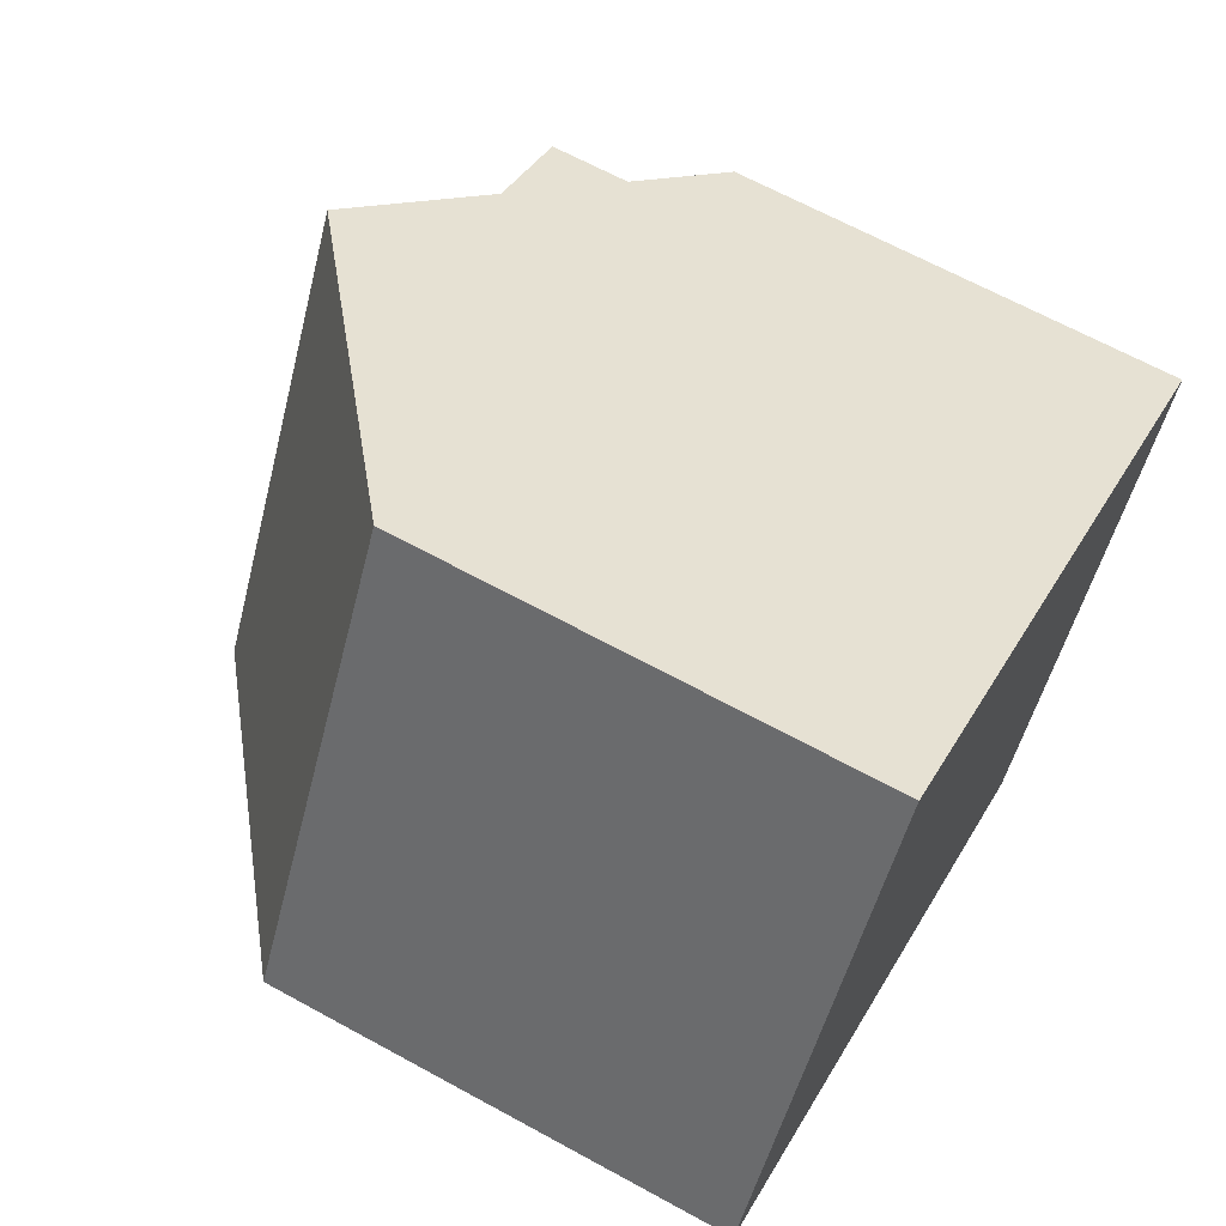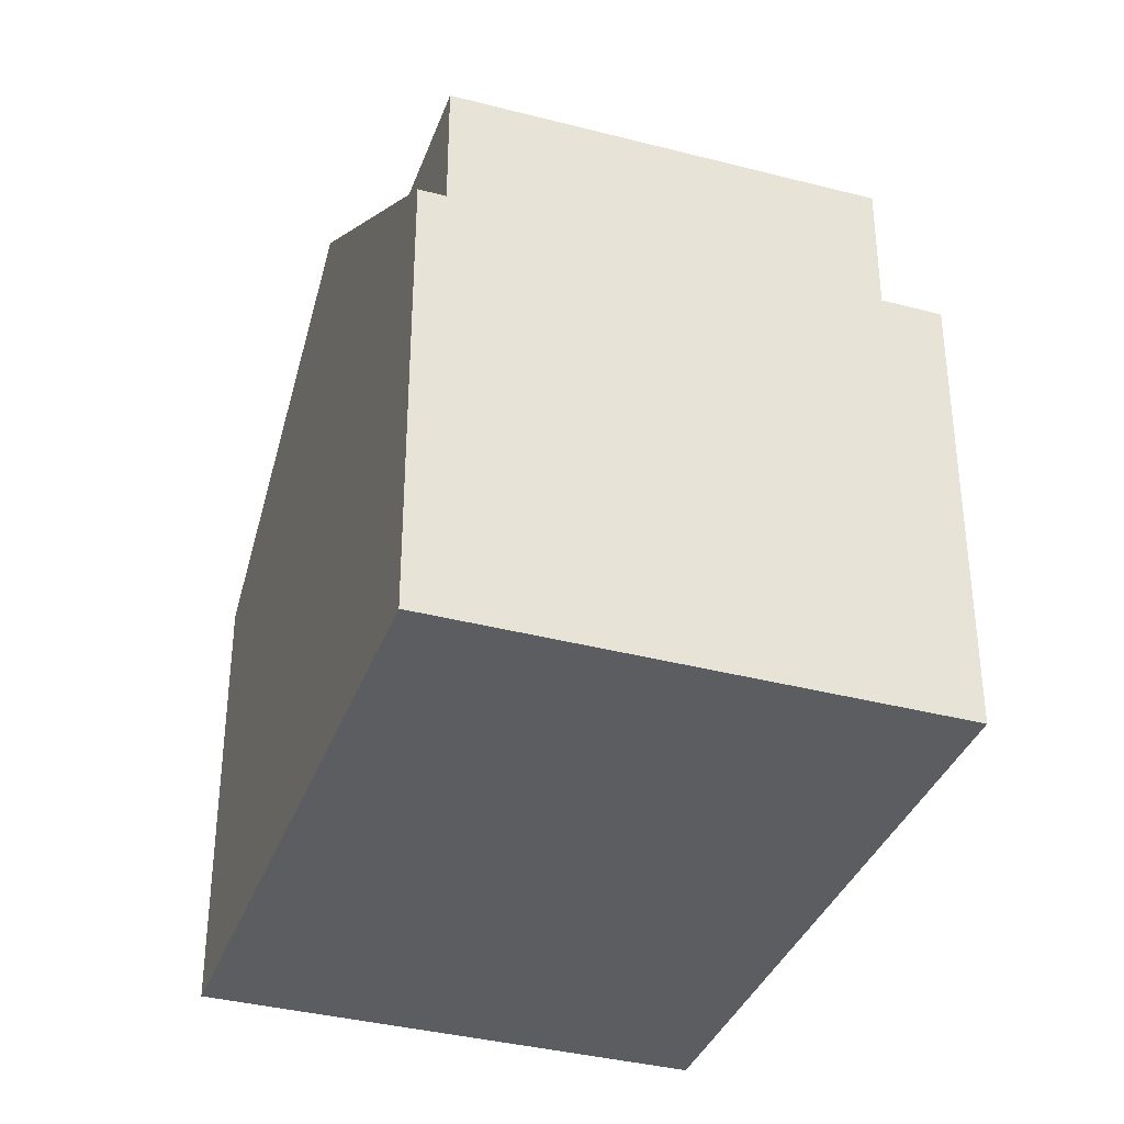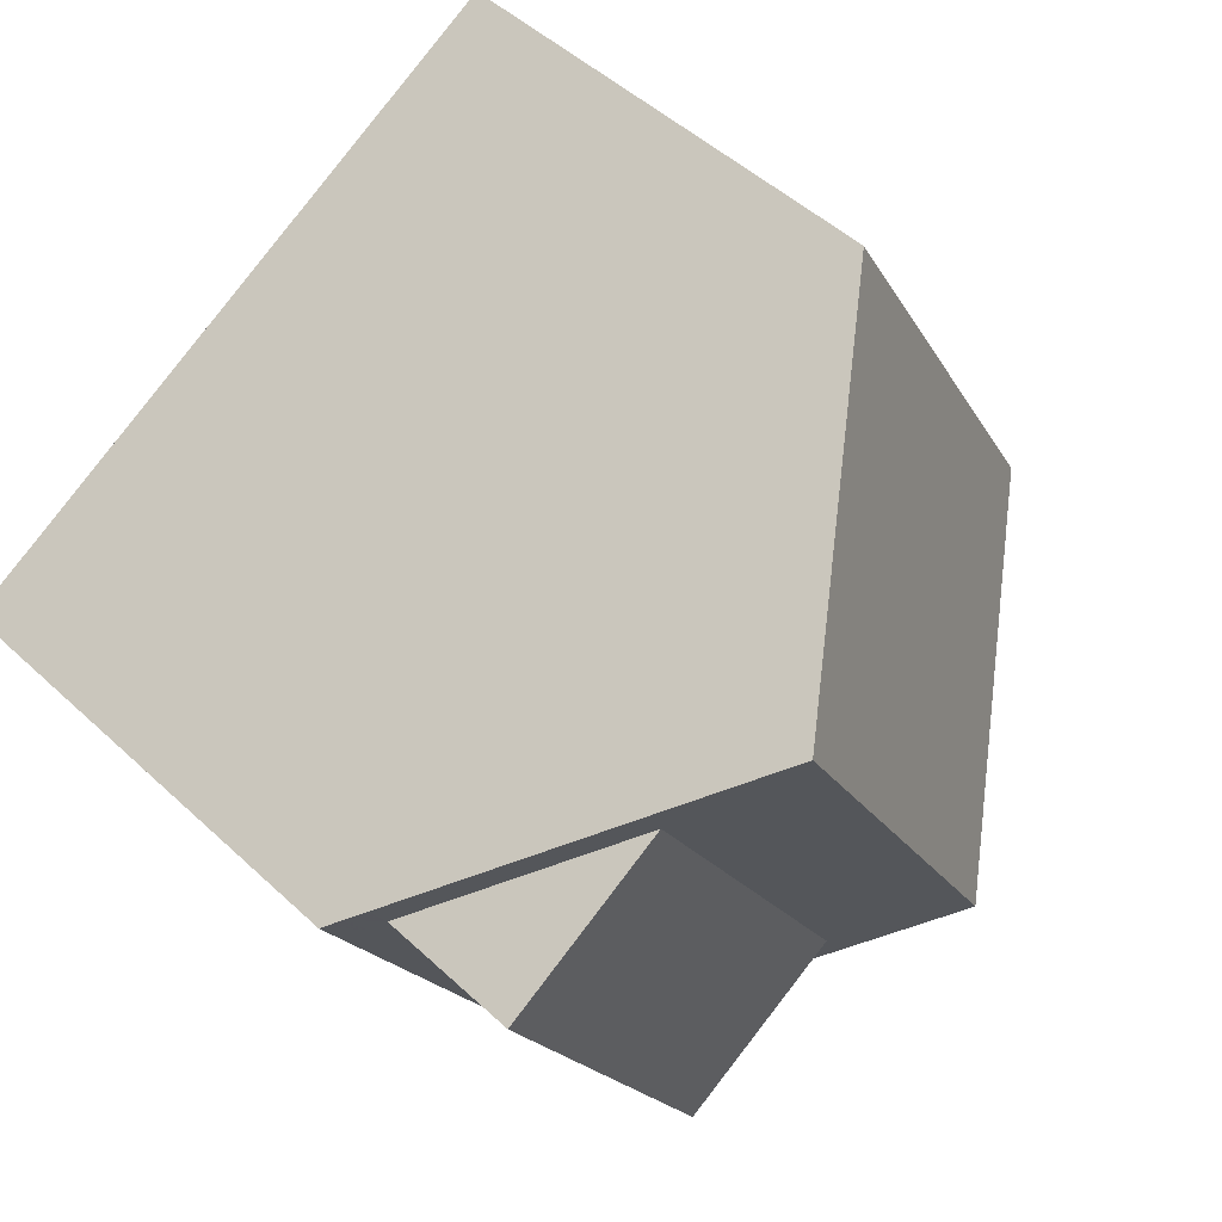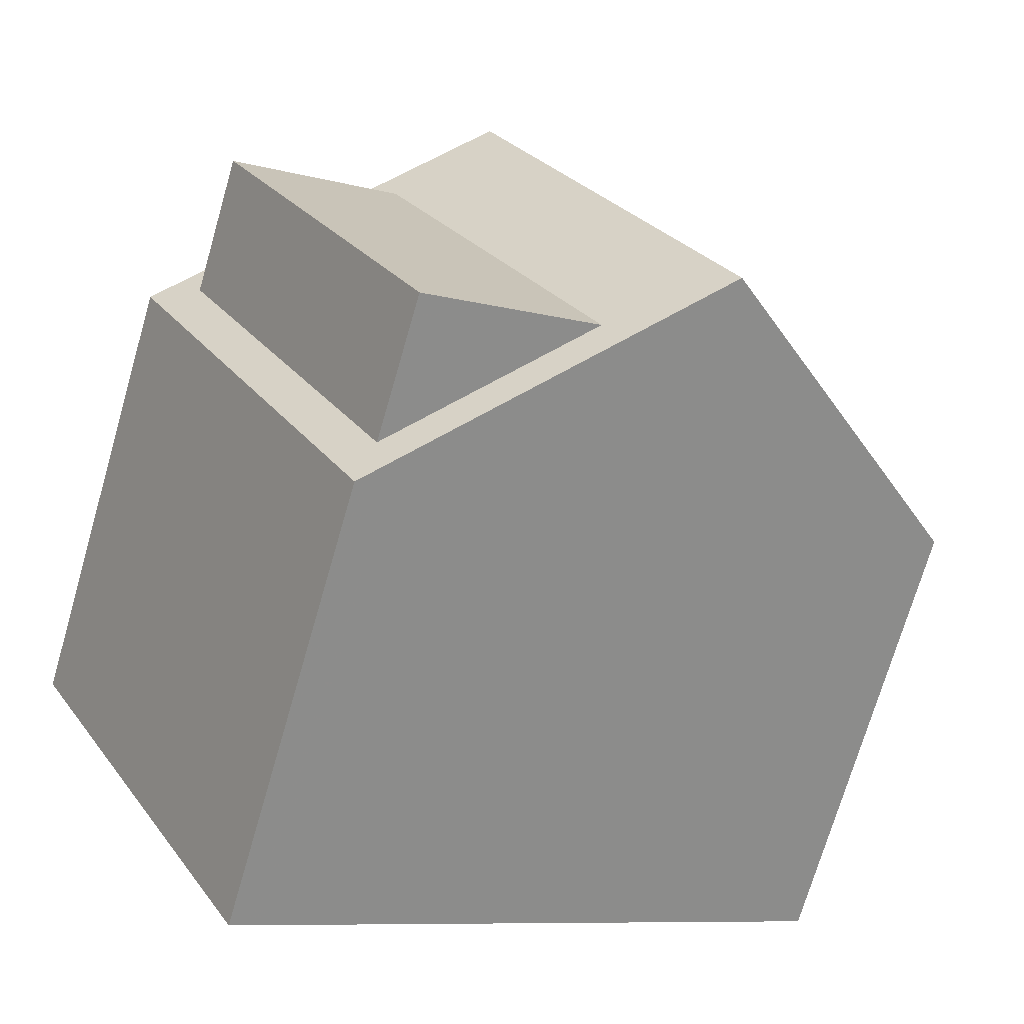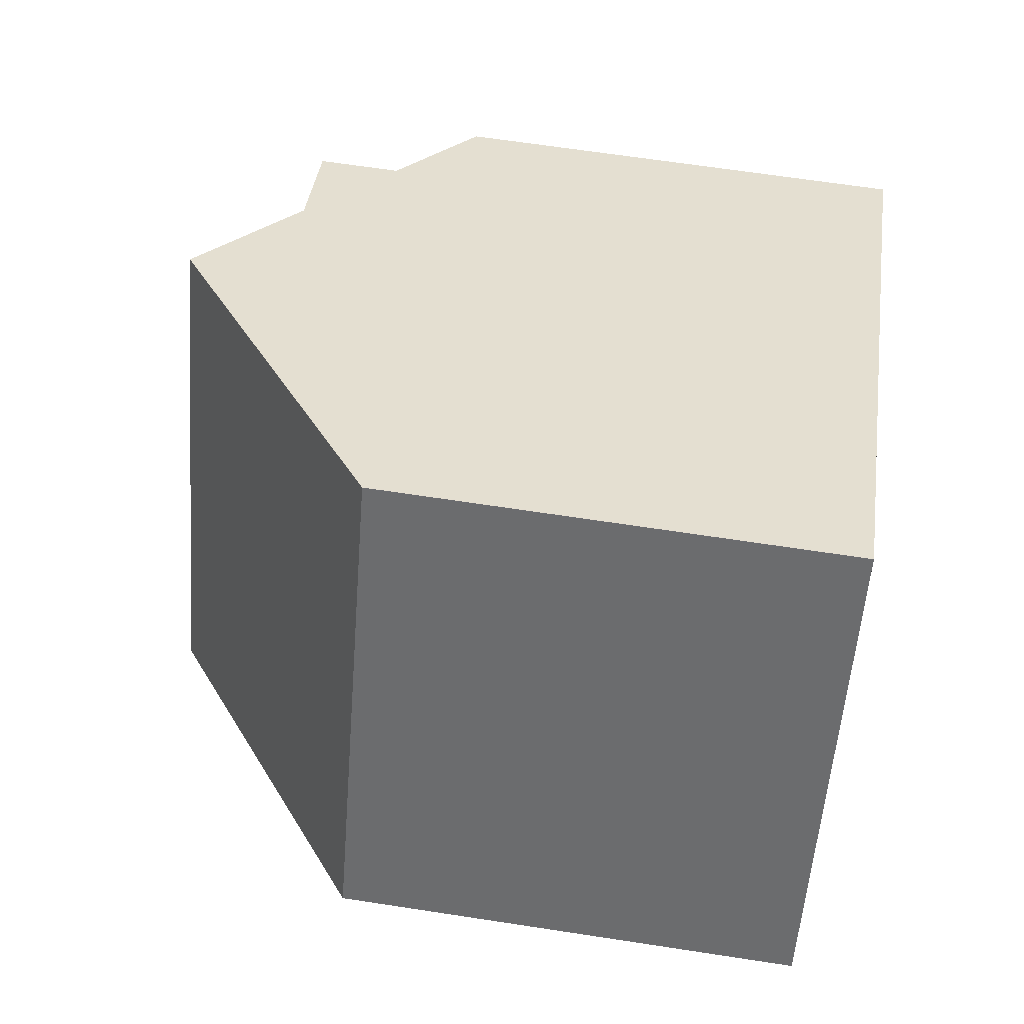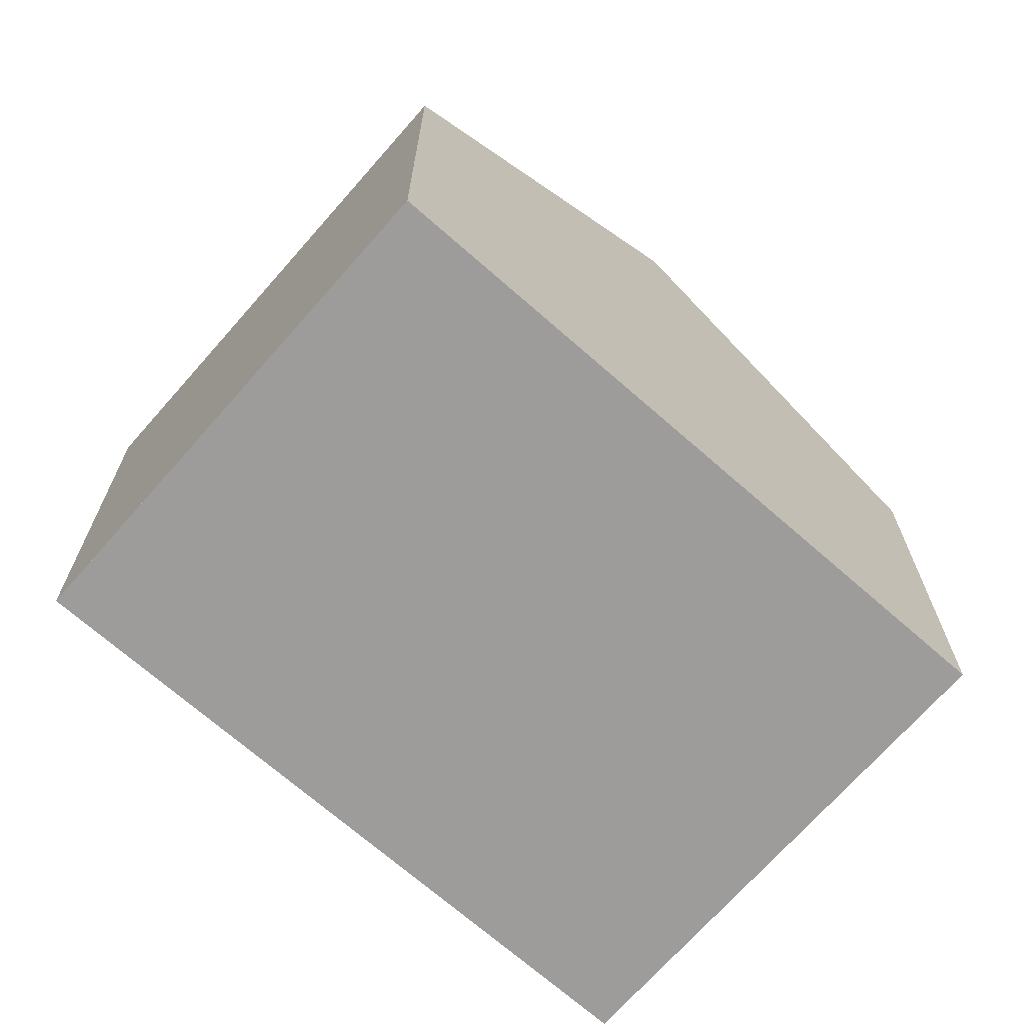
<metadata>
{"format":"obj","ext":"obj","renderer":"f3d","projection":"perspective","resolution":1024,"background":"white","views":[{"elev":66.0,"azim":118.8,"up":"+Y"},{"elev":-36.4,"azim":-79.5,"up":"+Z"},{"elev":49.4,"azim":-44.3,"up":"+Y"},{"elev":-72.6,"azim":-16.2,"up":"+Y"},{"elev":65.1,"azim":98.8,"up":"+Y"},{"elev":-70.0,"azim":168.2,"up":"+Z"}]}
</metadata>
<code>
v -1982 -976.1 5.911
v -1979 -981.9 5.901
v -1990 -980.6 5.899
v -1987 -986.3 5.899
v -1986 -978.4 9.037
v -1983 -984.1 9.032
v -1985 -977.6 7.936
v -1981 -983.4 7.987
v -1982 -976.1 5.911
v -1985 -977.6 7.936
v -1986 -978.4 9.037
v -1983 -984.1 9.032
v -1986 -978.4 9.037
v -1987 -979.5 8.003
v -1984 -984.3 8.044
v -1984 -984.8 8.048
v -1987 -979.1 7.999
v -1986 -978.4 9.037
v -1987 -979.1 8
v -1990 -980.6 5.899
v -1989 -980.7 6.224
v -1986 -985.6 6.224
v -1989 -980.7 8.055
v -1986 -985.6 8.097
v -1989 -980.4 6.224
v -1989 -980.3 6.224
v -1986 -986.1 6.224
v -1989 -980.7 6.224
v -1982 -976.5 5.91
v -1984 -978 7.94
v -1986 -978.8 9.037
v -1989 -980.7 8.055
v -1986 -978.8 9.037
v -1987 -979.5 8.003
v -1987 -979.5 8.003
v -1989 -980.7 8.055
v -1989 -980.7 6.224
v -1990 -981 5.899
v -1982 -976.2 5.926
v -1982 -976.1 5.926
v -1982 -976.6 5.925
v -1979 -981.9 5.917
v -1979 -981.4 5.917
v -1982 -982.9 7.983
v -1983 -983.6 9.033
v -1986 -985.6 6.224
v -1986 -985.6 8.097
v -1979 -981.4 5.902
v -1983 -983.6 9.033
v -1984 -984.3 8.044
v -1984 -984.3 8.044
v -1986 -985.6 8.097
v -1986 -985.6 6.224
v -1987 -985.8 5.899
v -1979 -981.9 5.917
v -1981 -983.4 7.987
v -1983 -984.1 9.032
v -1979 -981.9 5.901
v -1983 -984.1 9.032
v -1984 -984.8 8.047
v -1986 -986.1 6.224
v -1987 -986.3 5.899
v -1986 -986.2 6.078
v -1987 -985.7 6.078
v -1986 -986.2 6.078
v -1990 -980.5 6.079
v -1990 -980.4 6.079
v -1989 -980.9 6.079
v -1982 -976.1 5.911
v -1982 -976.1 5.911
v -1982 -976.1 -8.882e-16
v -1982 -976.1 0
v -1979 -981.9 5.917
v -1979 -981.9 5.901
v -1979 -981.9 8.882e-16
v -1979 -981.9 -8.882e-16
v -1990 -980.4 6.079
v -1990 -980.6 5.899
v -1990 -980.6 0
v -1990 -980.4 0
v -1987 -986.3 5.899
v -1987 -986.3 5.899
v -1987 -986.3 -8.882e-16
v -1987 -986.3 0
v -1985 -977.6 7.936
v -1986 -978.4 9.037
v -1986 -978.4 0
v -1985 -977.6 8.882e-16
v -1982 -976.1 5.926
v -1985 -977.6 7.936
v -1985 -977.6 8.882e-16
v -1982 -976.1 0
v -1983 -984.1 9.032
v -1981 -983.4 7.987
v -1981 -983.4 0
v -1983 -984.1 0
v -1982 -976.5 5.91
v -1982 -976.1 5.911
v -1982 -976.1 0
v -1982 -976.5 0
v -1984 -984.8 8.048
v -1983 -984.1 9.032
v -1983 -984.1 0
v -1984 -984.8 0
v -1986 -986.1 6.224
v -1984 -984.8 8.048
v -1984 -984.8 0
v -1986 -986.1 0
v -1986 -978.4 9.037
v -1987 -979.1 7.999
v -1987 -979.1 8.882e-16
v -1986 -978.4 0
v -1990 -980.6 5.899
v -1990 -980.6 5.899
v -1990 -980.6 0
v -1990 -980.6 0
v -1987 -979.1 7.999
v -1989 -980.3 6.224
v -1989 -980.3 0
v -1987 -979.1 8.882e-16
v -1986 -986.2 6.078
v -1986 -986.1 6.224
v -1986 -986.1 0
v -1986 -986.2 0
v -1979 -981.4 5.902
v -1982 -976.5 5.91
v -1982 -976.5 0
v -1979 -981.4 0
v -1990 -980.6 5.899
v -1990 -981 5.899
v -1990 -981 0
v -1990 -980.6 0
v -1982 -976.1 5.911
v -1982 -976.1 5.926
v -1982 -976.1 0
v -1982 -976.1 -8.882e-16
v -1981 -983.4 7.987
v -1979 -981.9 5.917
v -1979 -981.9 -8.882e-16
v -1981 -983.4 0
v -1979 -981.9 5.901
v -1979 -981.4 5.902
v -1979 -981.4 0
v -1979 -981.9 0
v -1990 -981 5.899
v -1987 -985.8 5.899
v -1987 -985.8 -8.882e-16
v -1990 -981 0
v -1979 -981.9 5.901
v -1979 -981.9 5.901
v -1979 -981.9 0
v -1979 -981.9 8.882e-16
v -1987 -985.8 5.899
v -1987 -986.3 5.899
v -1987 -986.3 0
v -1987 -985.8 -8.882e-16
v -1987 -986.3 5.899
v -1986 -986.2 6.078
v -1986 -986.2 0
v -1987 -986.3 -8.882e-16
v -1989 -980.3 6.224
v -1990 -980.4 6.079
v -1990 -980.4 0
v -1989 -980.3 0
v -1990 -980.6 0
v -1982 -976.1 0
v -1979 -981.9 0
v -1987 -986.3 0
f 11 5 7 10
f 40 1 9 39
f 39 9 29 41
f 31 11 10 30
f 19 17 13 18
f 26 17 19 25
f 34 19 18 33
f 37 25 19 34
f 23 14 21
f 24 15 22
f 67 26 25 66
f 66 25 37 68
f 43 41 29 48
f 49 31 30 44
f 50 34 33 45
f 52 36 35 51
f 68 37 53 64
f 39 10 7 40
f 41 30 10 39
f 44 30 41 43
f 56 44 43 55
f 46 28 32 47
f 55 43 48 58
f 59 49 44 56
f 60 50 45 57
f 61 53 50 60
f 64 53 61 63
f 55 42 8 56
f 58 2 42 55
f 56 8 6 59
f 57 12 16 60
f 60 16 27 61
f 63 61 27 65
f 63 62 54 64
f 65 4 62 63
f 66 20 3 67
f 68 38 20 66
f 64 54 38 68
f 70 71 72 69
f 74 75 76 73
f 78 79 80 77
f 82 83 84 81
f 86 87 88 85
f 90 91 92 89
f 94 95 96 93
f 98 99 100 97
f 102 103 104 101
f 106 107 108 105
f 110 111 112 109
f 114 115 116 113
f 118 119 120 117
f 122 123 124 121
f 126 127 128 125
f 130 131 132 129
f 134 135 136 133
f 138 139 140 137
f 142 143 144 141
f 146 147 148 145
f 150 151 152 149
f 154 155 156 153
f 158 159 160 157
f 162 163 164 161
f 166 167 168 165

</code>
